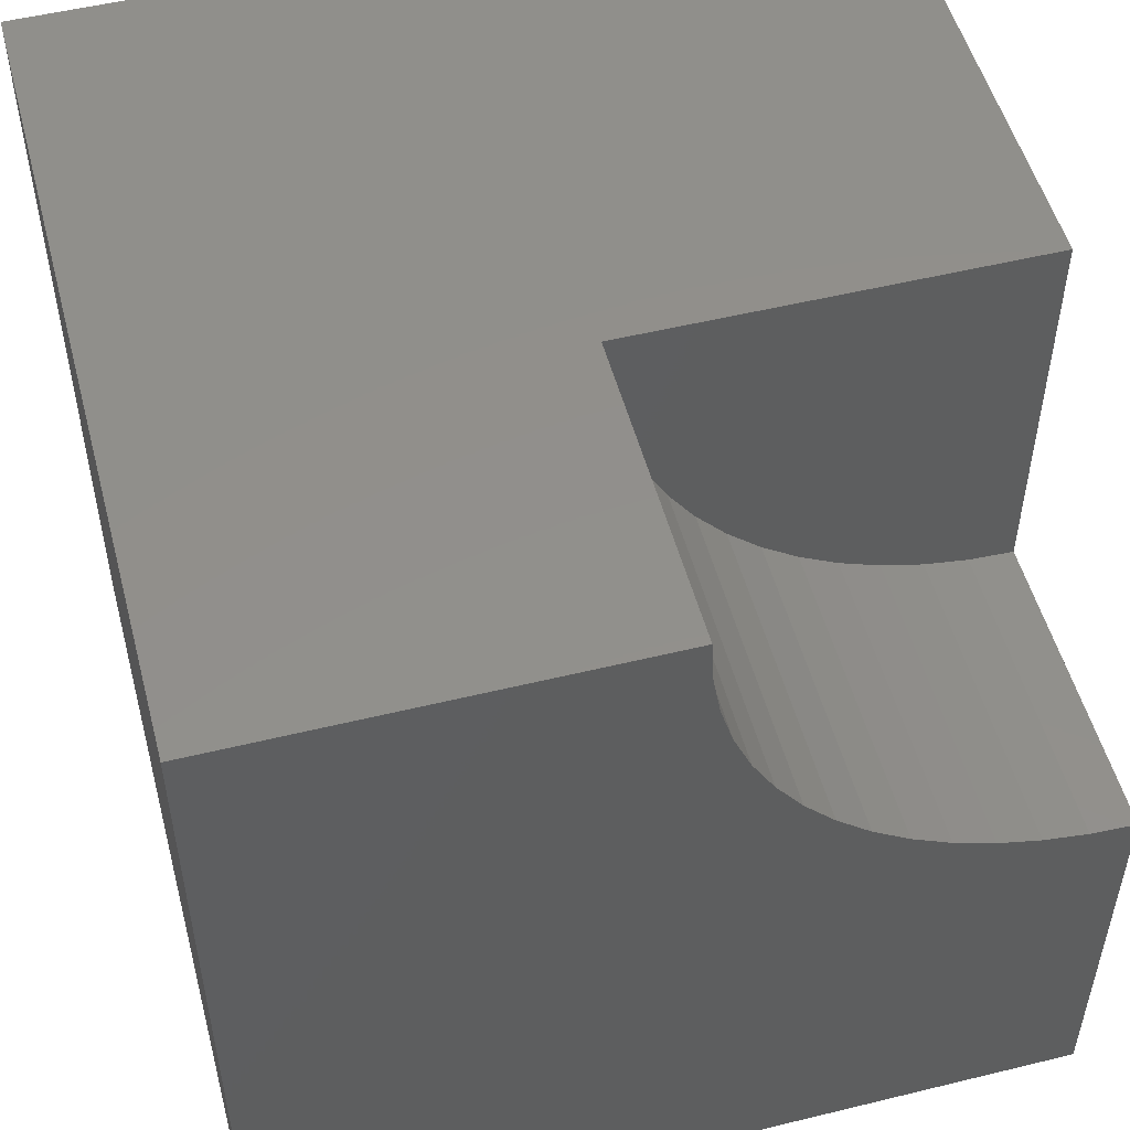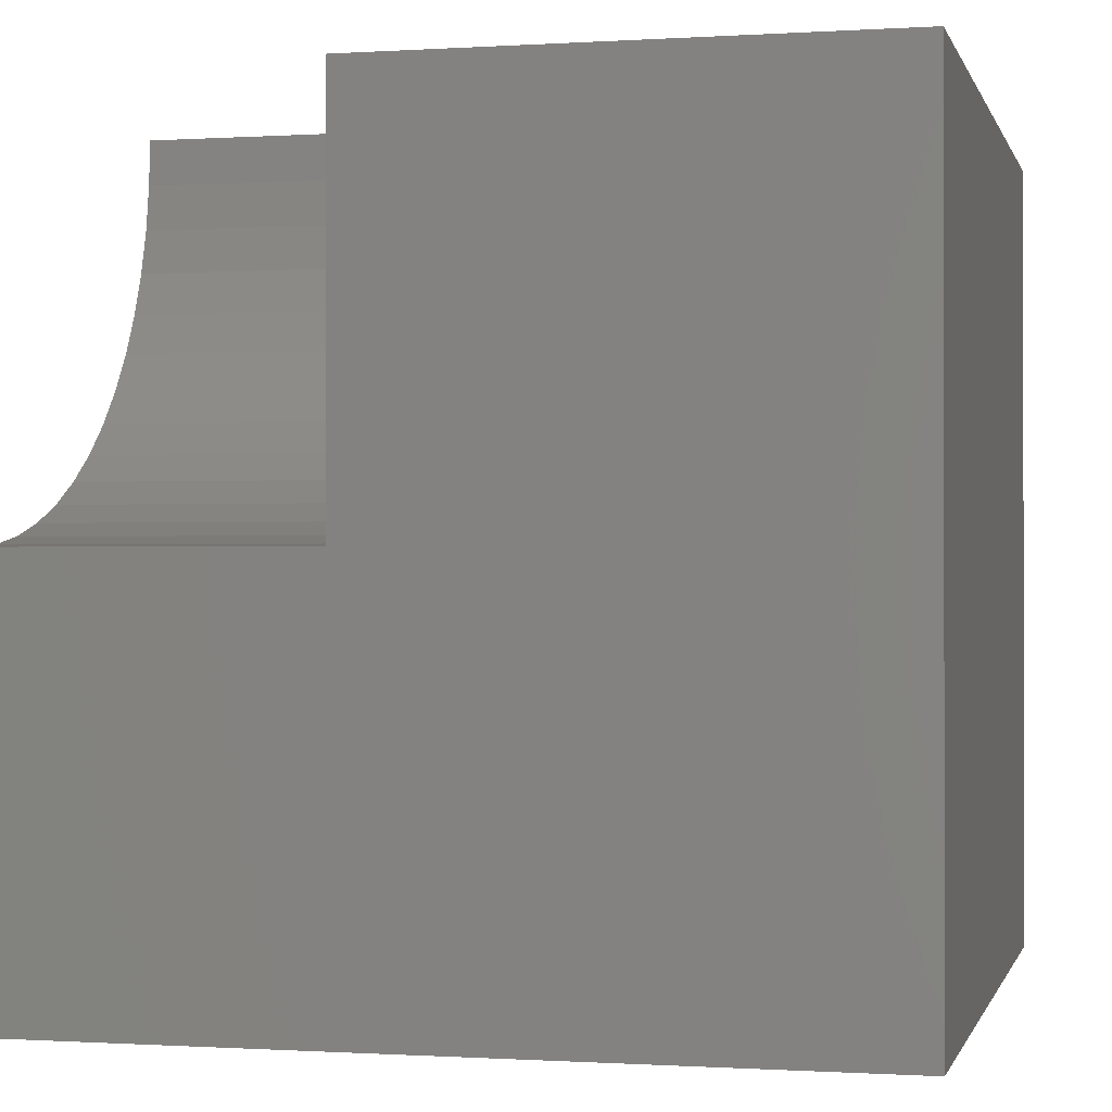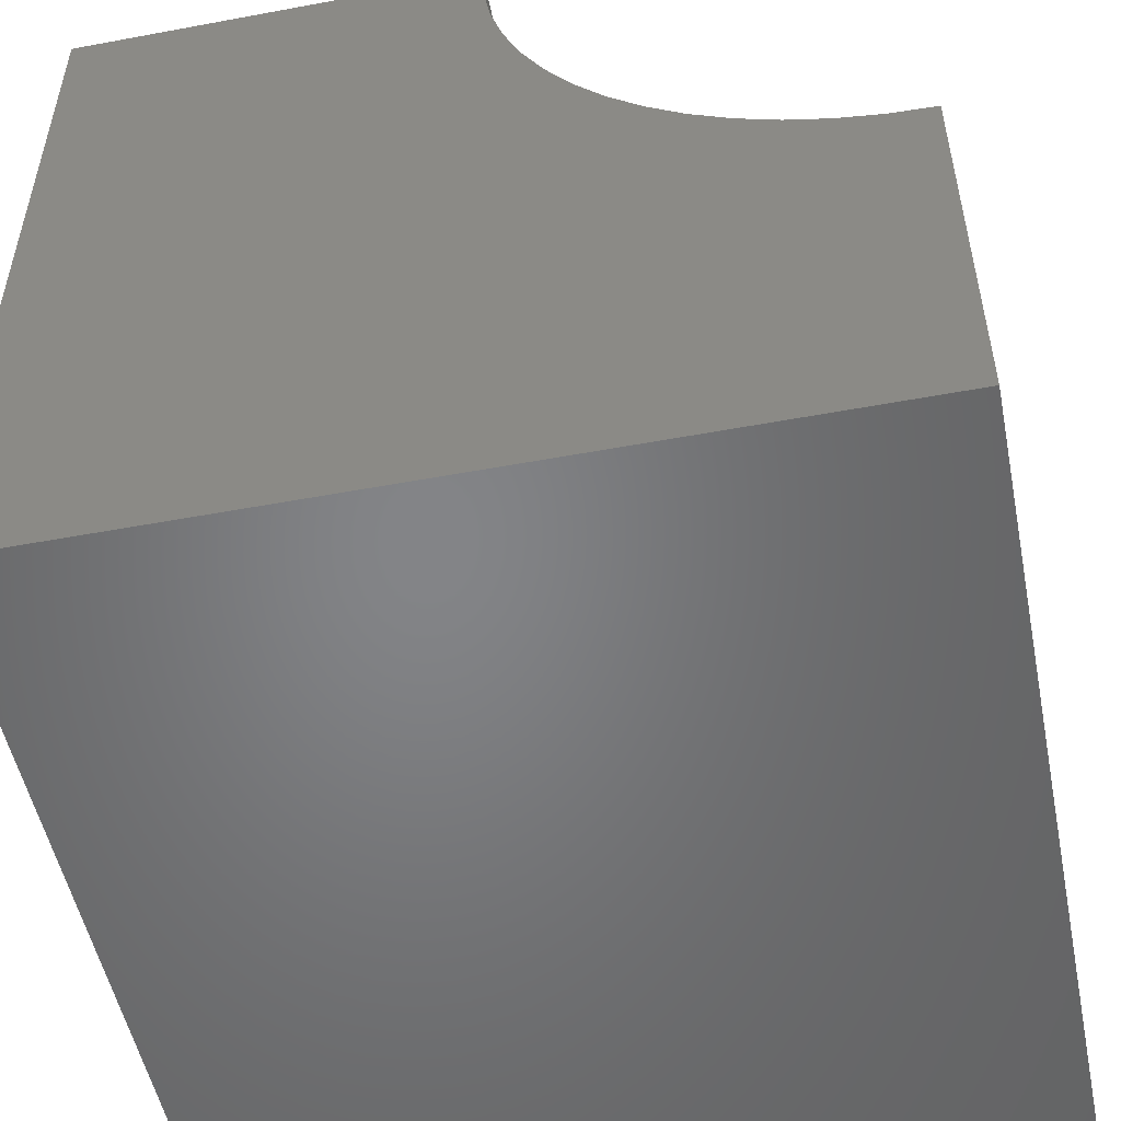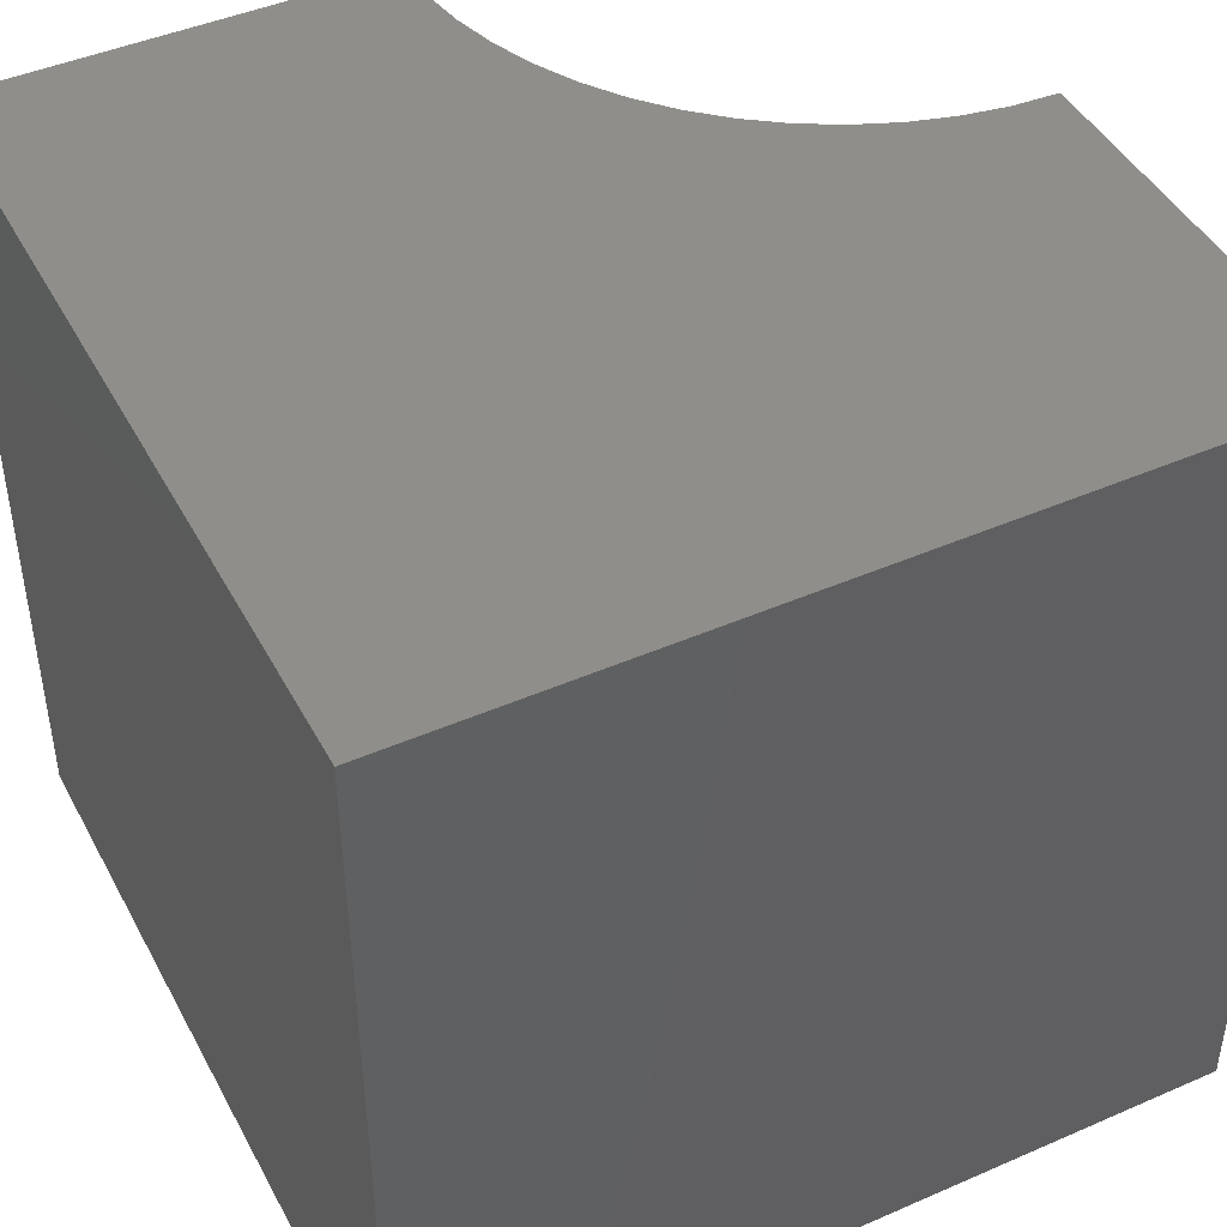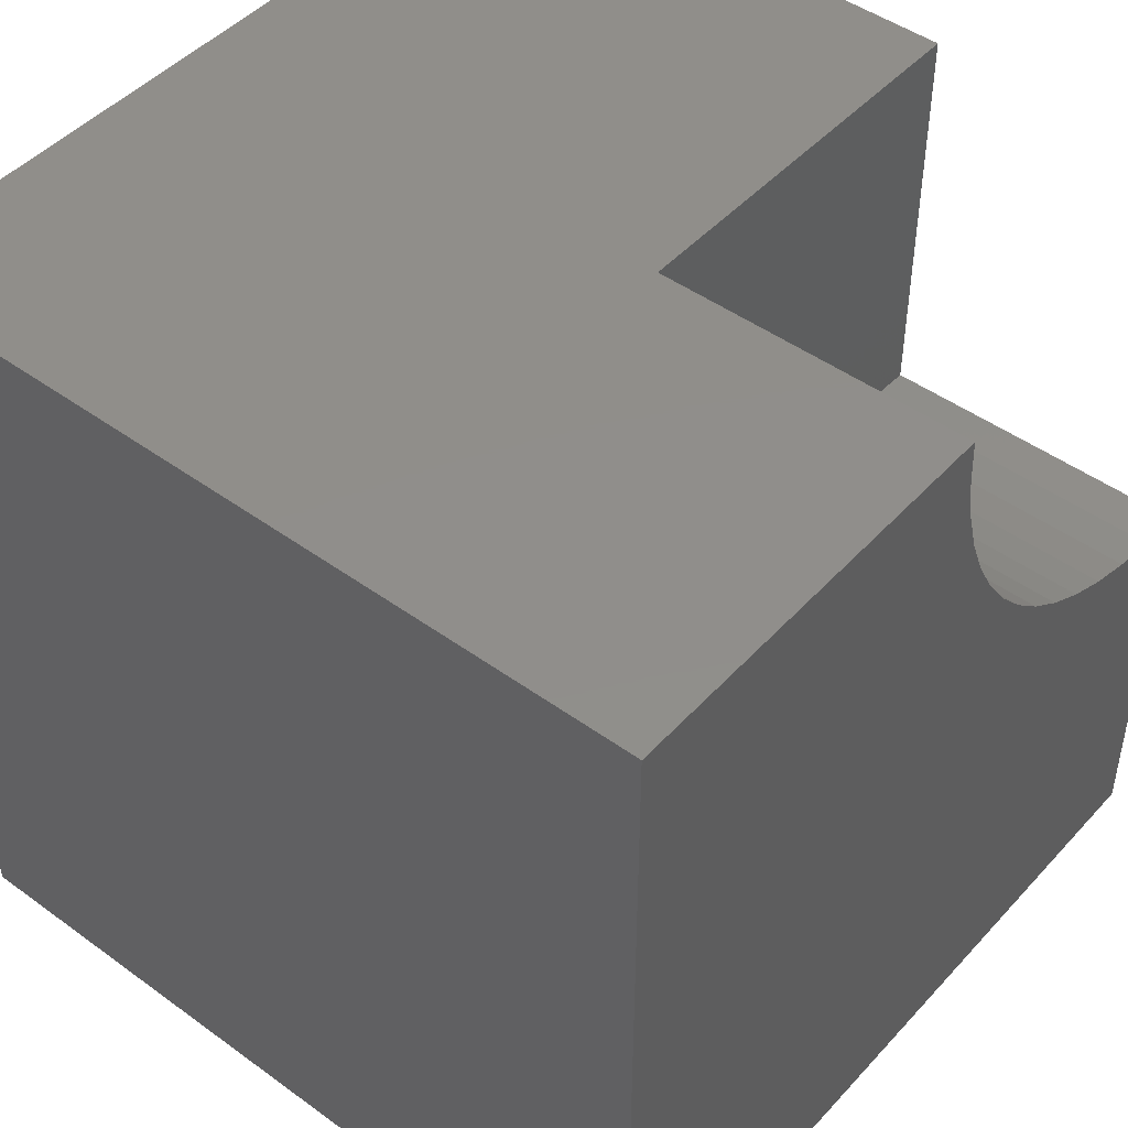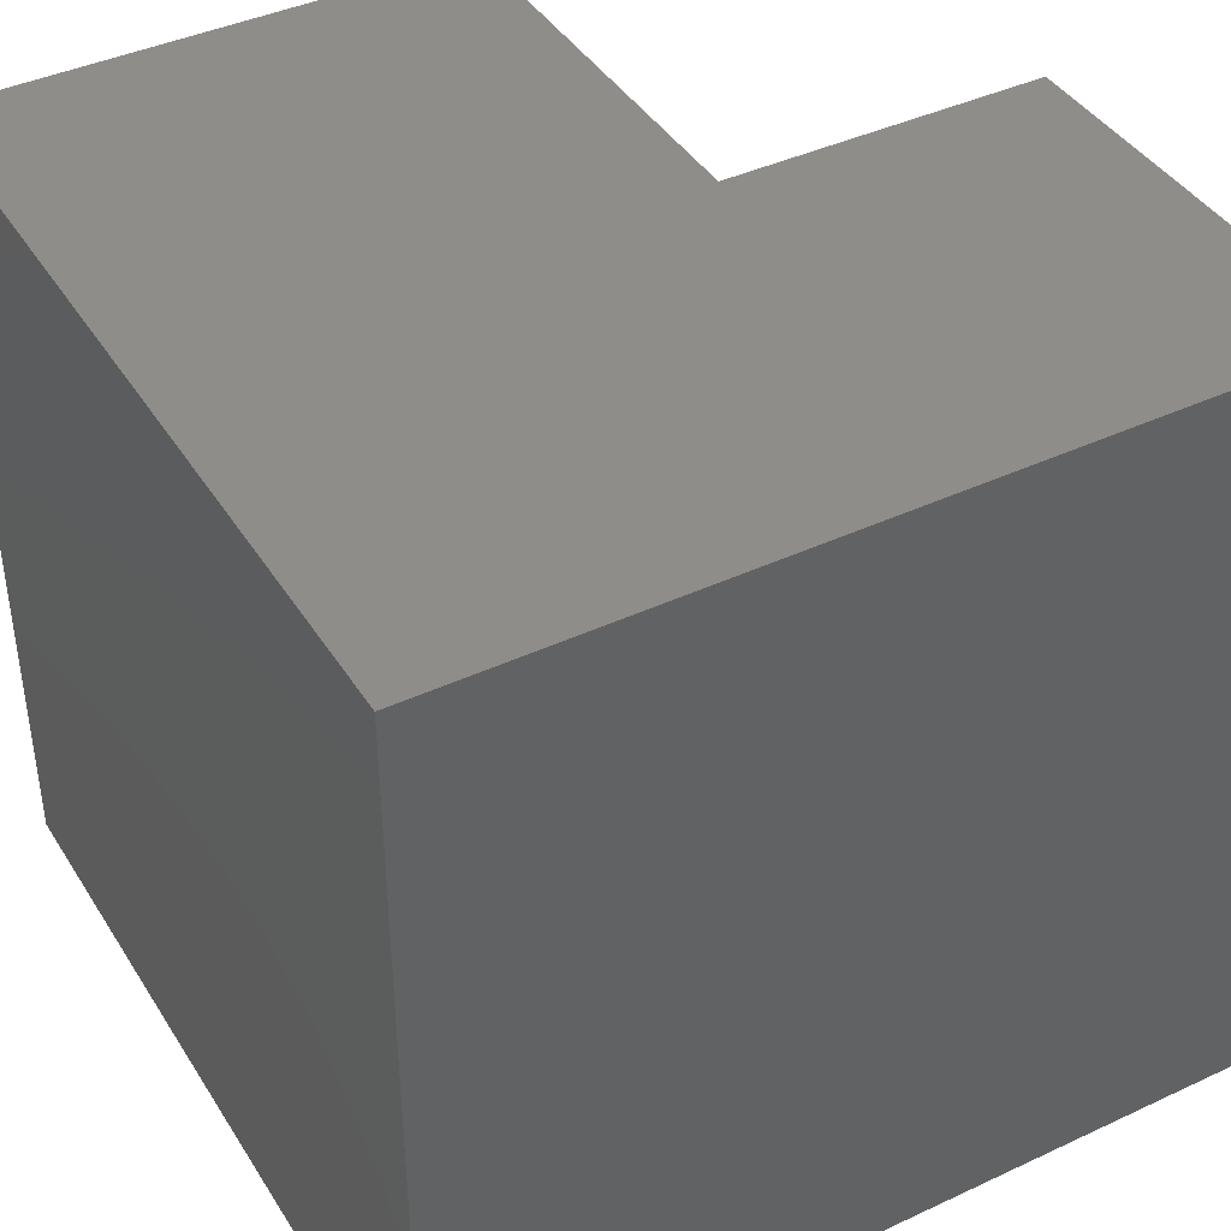
<metadata>
{"format":"stl","ext":"stl","renderer":"f3d","projection":"perspective","resolution":1024,"background":"white","views":[{"elev":52.0,"azim":-14.8,"up":"+Y"},{"elev":-0.5,"azim":103.5,"up":"+Y"},{"elev":-52.0,"azim":11.4,"up":"+Y"},{"elev":45.0,"azim":-26.8,"up":"+Z"},{"elev":46.6,"azim":-50.4,"up":"+Y"},{"elev":41.4,"azim":-119.5,"up":"+Y"}]}
</metadata>
<code>
# stl→obj: 38 verts, 72 faces
v 0 10 10
v 0 10 0
v 0 0 10
v 0 0 0
v 5.093 9.447 10
v 5.062 10 10
v 10 0 10
v 10 5.062 10
v 9.447 5.093 10
v 5.186 8.901 10
v 8.901 5.186 10
v 8.369 5.339 10
v 7.857 5.551 10
v 7.373 5.819 10
v 6.921 6.139 10
v 6.508 6.508 10
v 6.139 6.921 10
v 5.819 7.373 10
v 5.551 7.857 10
v 5.339 8.369 10
v 10 5.062 6.171
v 10 0 0
v 10 10 6.171
v 10 10 0
v 5.062 10 6.171
v 5.093 9.447 6.171
v 5.186 8.901 6.171
v 5.339 8.369 6.171
v 5.551 7.857 6.171
v 5.819 7.373 6.171
v 6.139 6.921 6.171
v 6.508 6.508 6.171
v 6.921 6.139 6.171
v 7.373 5.819 6.171
v 7.857 5.551 6.171
v 8.369 5.339 6.171
v 8.901 5.186 6.171
v 9.447 5.093 6.171
f 1 2 3
f 3 2 4
f 5 6 1
f 7 8 9
f 5 1 10
f 9 11 7
f 7 11 12
f 7 12 3
f 3 12 13
f 3 13 14
f 14 15 3
f 3 15 16
f 3 16 17
f 17 18 3
f 3 18 19
f 3 19 1
f 1 19 20
f 1 20 10
f 8 7 21
f 21 7 22
f 21 22 23
f 23 22 24
f 2 24 4
f 4 24 22
f 23 24 25
f 25 24 2
f 25 2 6
f 6 2 1
f 22 7 4
f 4 7 3
f 25 6 5
f 25 5 26
f 26 5 10
f 26 10 27
f 27 10 20
f 27 20 28
f 28 20 19
f 28 19 29
f 29 19 18
f 29 18 30
f 30 18 17
f 30 17 31
f 31 17 16
f 31 16 32
f 32 16 15
f 32 15 33
f 33 15 14
f 33 14 34
f 34 14 13
f 34 13 35
f 35 13 12
f 35 12 36
f 36 12 11
f 36 11 37
f 37 11 9
f 37 9 38
f 38 9 8
f 38 8 21
f 21 23 38
f 38 23 37
f 25 26 23
f 23 26 27
f 23 27 28
f 28 29 23
f 23 29 30
f 23 30 31
f 31 32 23
f 23 32 33
f 23 33 34
f 34 35 23
f 23 35 36
f 23 36 37

</code>
